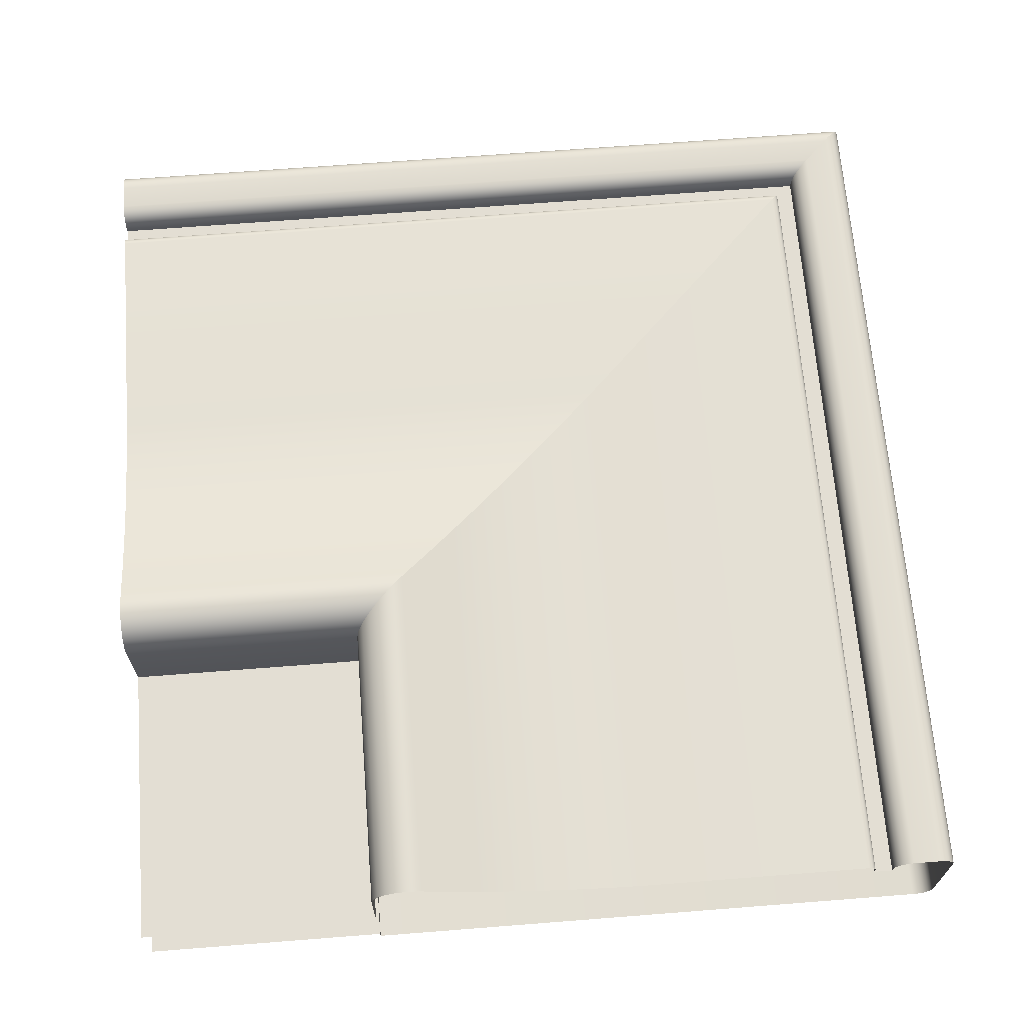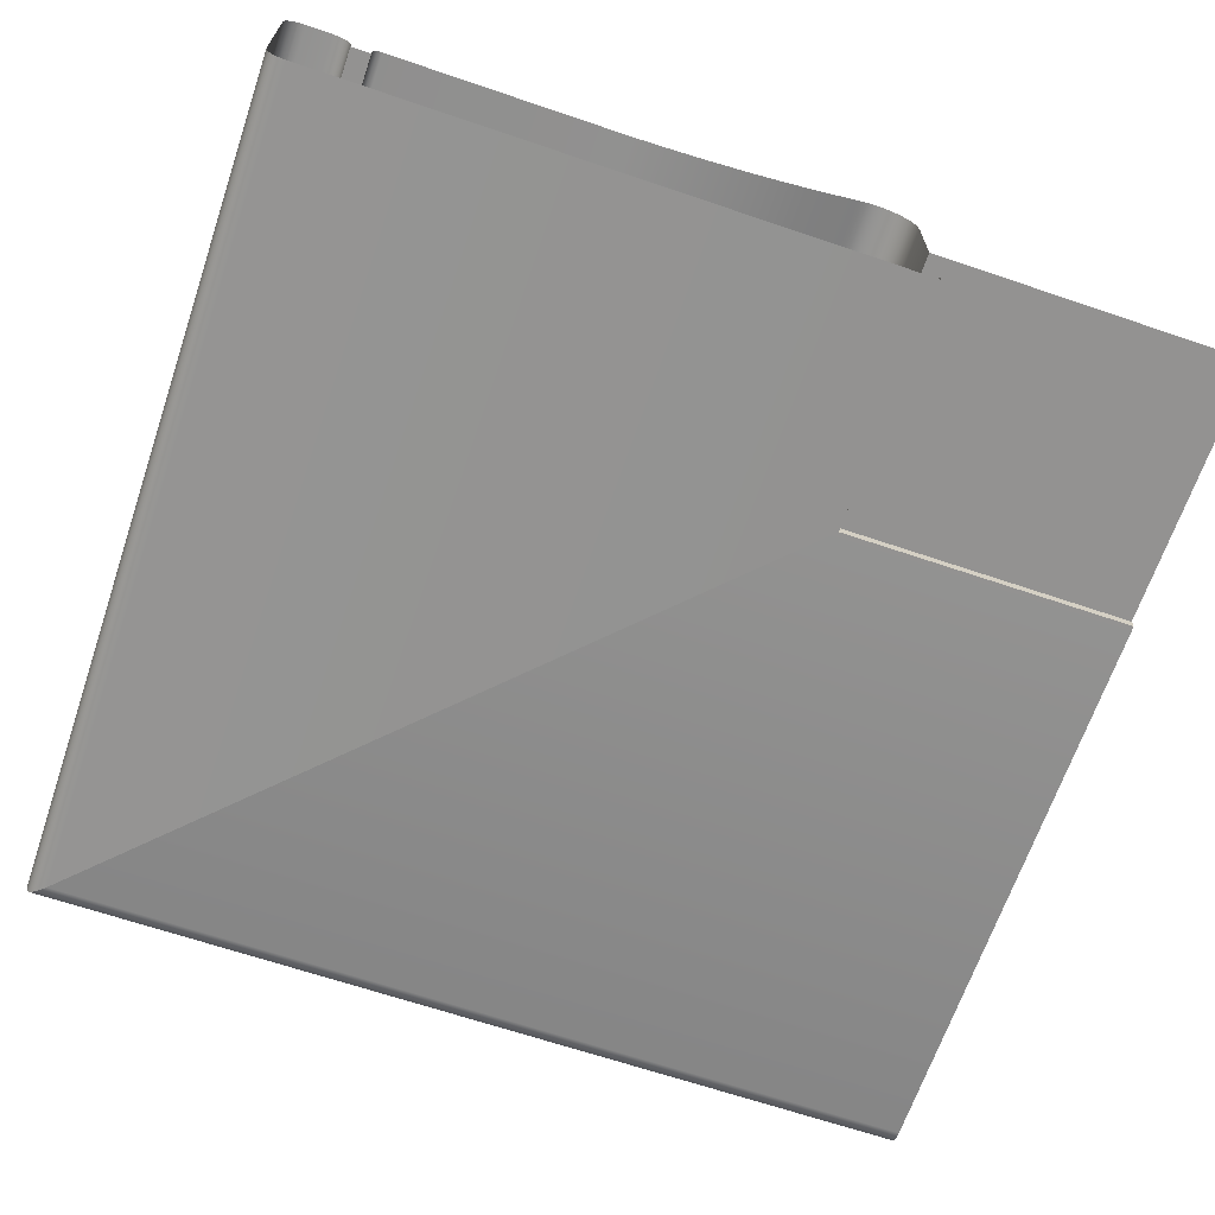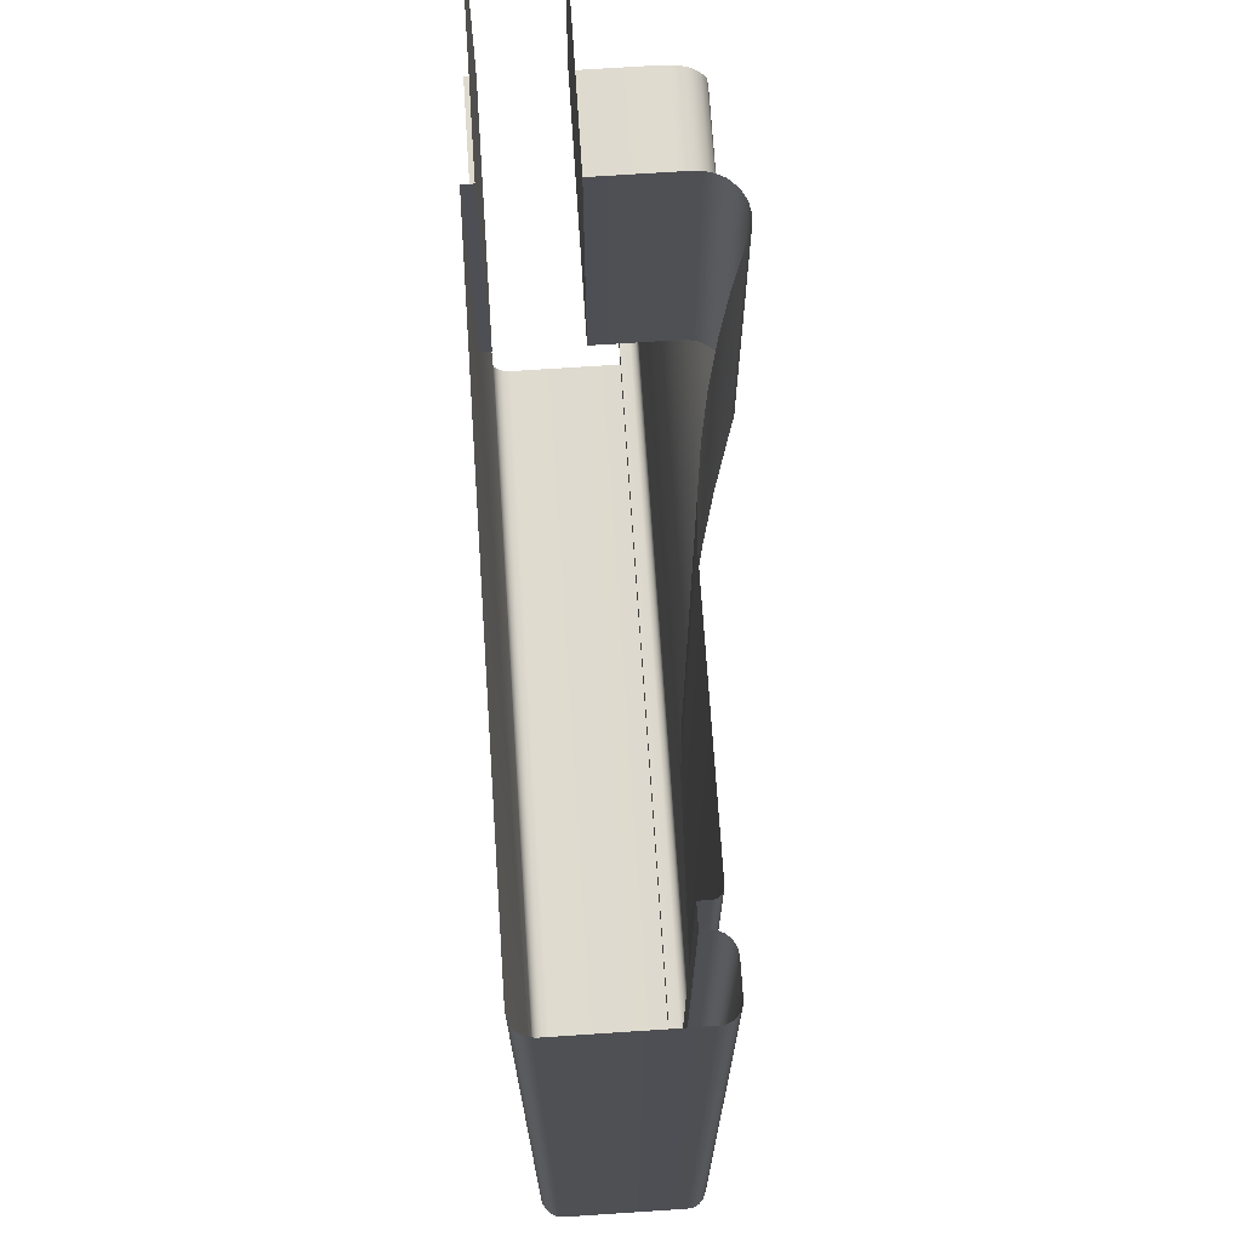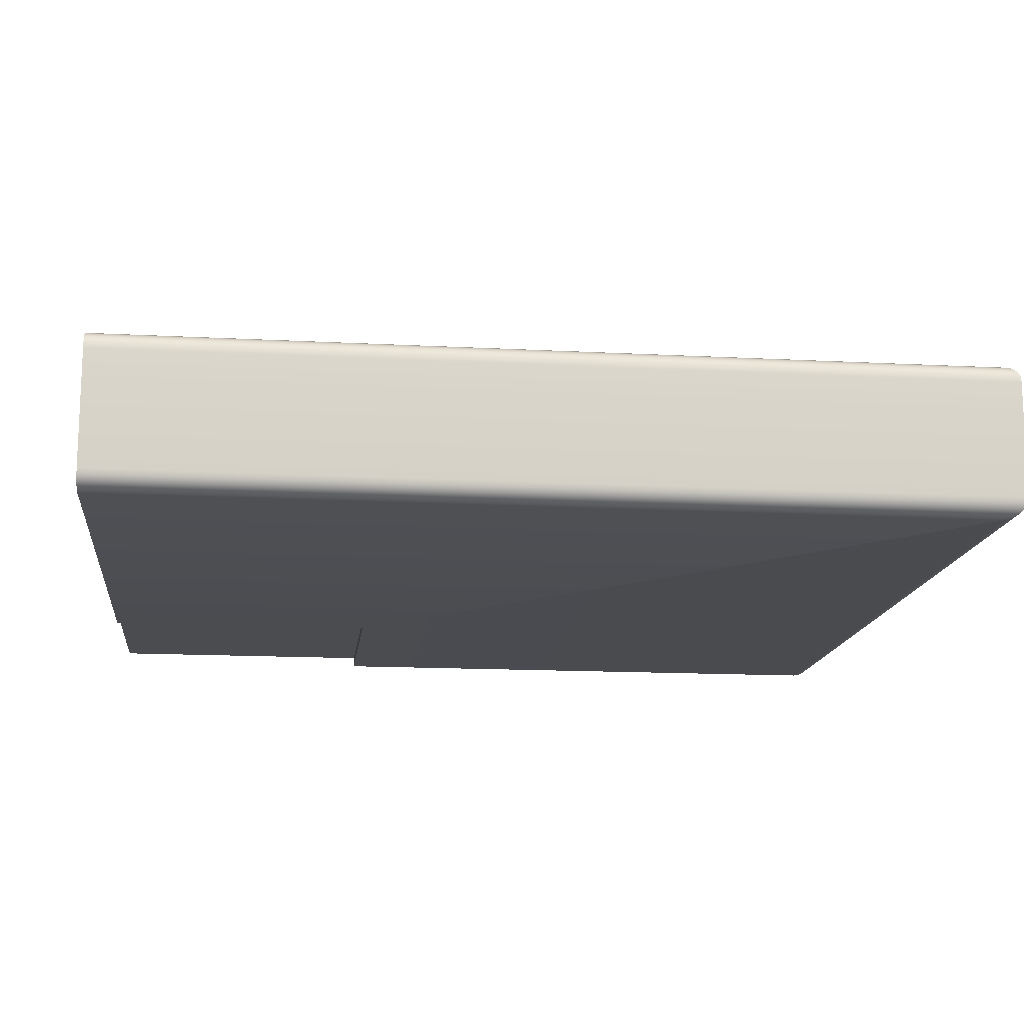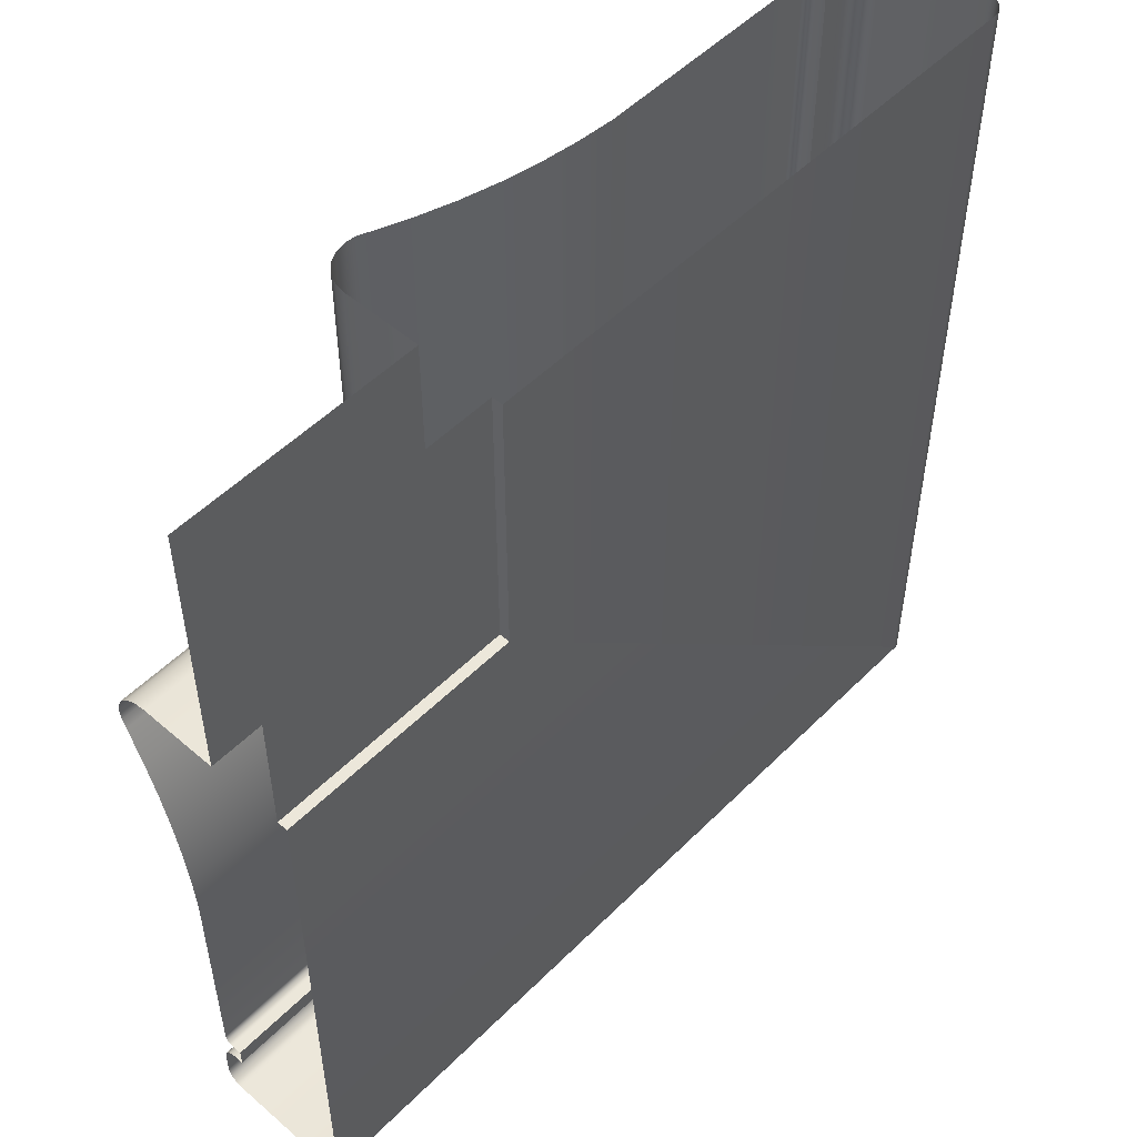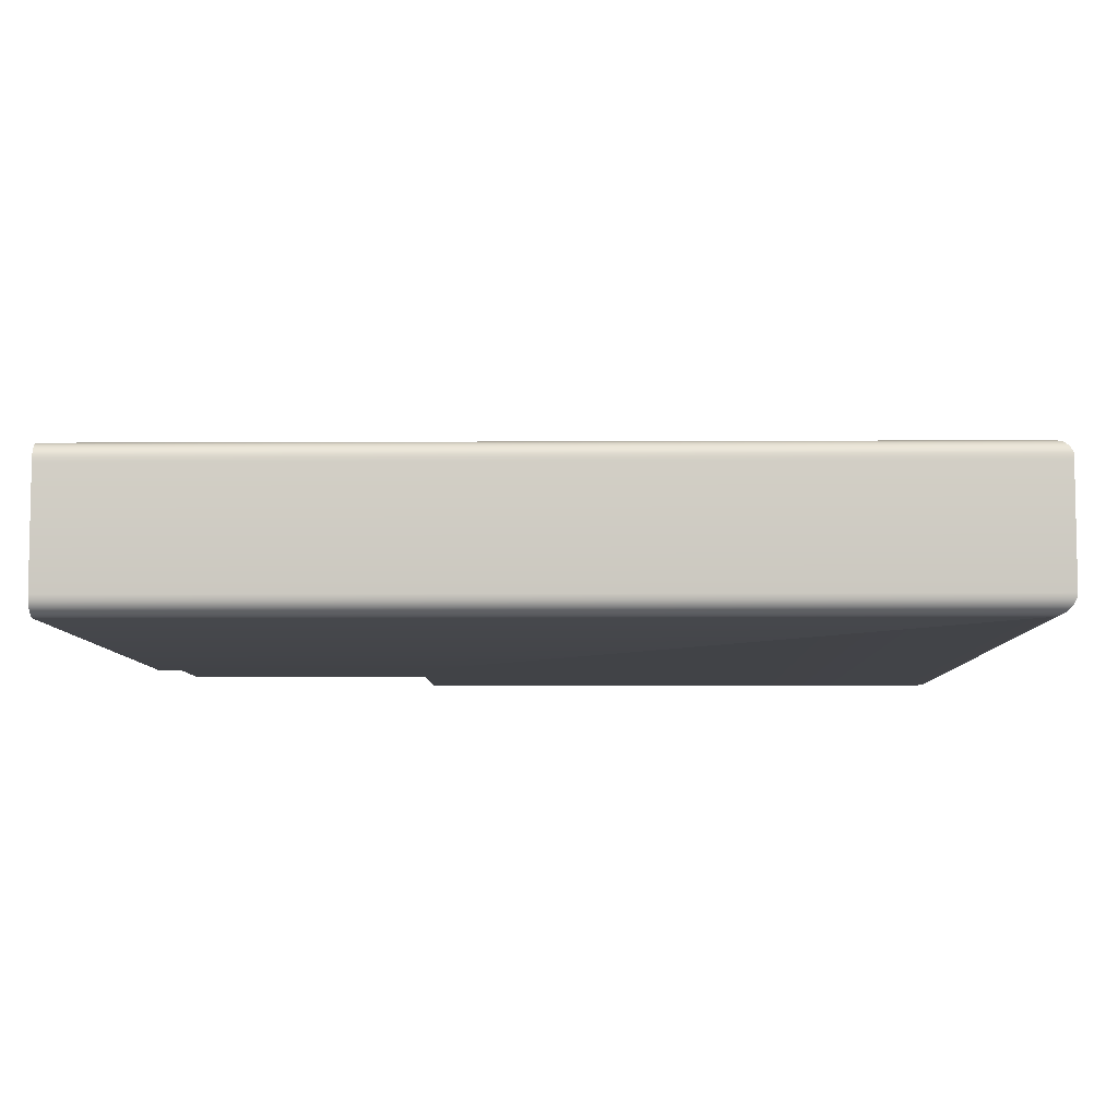
<metadata>
{"format":"obj","ext":"obj","renderer":"f3d","projection":"perspective","resolution":1024,"background":"white","views":[{"elev":67.3,"azim":175.5,"up":"+Z"},{"elev":-66.4,"azim":71.2,"up":"+Z"},{"elev":71.3,"azim":-93.8,"up":"+Y"},{"elev":-14.7,"azim":-96.6,"up":"+Z"},{"elev":51.8,"azim":133.0,"up":"+Y"},{"elev":-7.1,"azim":-89.1,"up":"+Z"}]}
</metadata>
<code>
o TB_11_BR2/TB_11_BR/mesh14/mesh14-geometry#mesh14-geometry
v -0.6137 -0.7951 0.2483
v -0.478 -0.7951 0.2666
v -0.6137 -0.7951 0.2666
v -0.478 -0.7951 0.2483
v -0.478 -0.7951 0.2676
v -0.6137 -0.6529 0.2666
v -0.6136 -0.795 0.2474
v -0.6137 -0.7951 0.2676
v -0.6137 -0.6529 0.2483
v -0.6137 -0.6529 0.2676
v -0.478 -0.795 0.2474
v -0.478 -0.7947 0.2685
v -0.6132 -0.7946 0.2466
v -0.6136 -0.6529 0.2474
v -0.6133 -0.7947 0.2685
v -0.6133 -0.6529 0.2685
v -0.478 -0.7946 0.2466
v -0.478 -0.794 0.2692
v -0.6125 -0.7939 0.2459
v -0.6132 -0.6529 0.2466
v -0.6126 -0.794 0.2692
v -0.6126 -0.6529 0.2692
v -0.478 -0.7939 0.2459
v -0.6117 -0.7931 0.2696
v -0.6116 -0.7931 0.2455
v -0.6125 -0.6529 0.2459
v -0.478 -0.7931 0.2696
v -0.478 -0.7931 0.2455
v -0.6107 -0.7921 0.2696
v -0.6117 -0.6529 0.2696
v -0.6107 -0.7921 0.2453
v -0.6116 -0.6529 0.2455
v -0.478 -0.7921 0.2696
v -0.478 -0.7921 0.2453
v -0.6068 -0.7882 0.2696
v -0.6107 -0.6529 0.2696
v -0.5174 -0.6988 0.2453
v -0.6107 -0.6529 0.2453
v -0.478 -0.7882 0.2696
v -0.478 -0.6988 0.2453
v -0.6058 -0.7873 0.2694
v -0.6068 -0.6529 0.2696
v -0.5174 -0.6988 0.247
v -0.5174 -0.6529 0.2453
v -0.478 -0.7873 0.2694
v -0.478 -0.6988 0.247
v -0.605 -0.7864 0.269
v -0.6058 -0.6529 0.2694
v -0.5174 -0.6529 0.247
v -0.478 -0.7864 0.269
v -0.478 -0.6529 0.247
v -0.478 -0.7857 0.2684
v -0.605 -0.6529 0.269
v -0.6043 -0.7857 0.2684
v -0.478 -0.7853 0.2675
v -0.6043 -0.6529 0.2684
v -0.6039 -0.7853 0.2675
v -0.6039 -0.6529 0.2675
v -0.478 -0.7852 0.2666
v -0.6037 -0.7852 0.2666
v -0.6037 -0.6529 0.2666
v -0.478 -0.7852 0.2656
v -0.6037 -0.7852 0.2656
v -0.6037 -0.6529 0.2656
v -0.6007 -0.7821 0.2656
v -0.478 -0.7821 0.2656
v -0.478 -0.7821 0.2672
v -0.6007 -0.6529 0.2656
v -0.6007 -0.7821 0.2672
v -0.6007 -0.6529 0.2672
v -0.478 -0.782 0.2676
v -0.6006 -0.782 0.2676
v -0.6006 -0.6529 0.2676
v -0.478 -0.7818 0.268
v -0.6004 -0.7818 0.268
v -0.6004 -0.6529 0.268
v -0.6001 -0.7815 0.2683
v -0.478 -0.7815 0.2683
v -0.5997 -0.7812 0.2685
v -0.6001 -0.6529 0.2683
v -0.478 -0.7812 0.2685
v -0.5993 -0.7807 0.2686
v -0.5997 -0.6529 0.2685
v -0.478 -0.7807 0.2686
v -0.5619 -0.7433 0.2686
v -0.5993 -0.6529 0.2686
v -0.478 -0.7433 0.2686
v -0.5558 -0.7372 0.2691
v -0.5619 -0.6529 0.2686
v -0.478 -0.7372 0.2691
v -0.5498 -0.7312 0.2699
v -0.5558 -0.6529 0.2691
v -0.478 -0.7312 0.2699
v -0.5438 -0.7253 0.2711
v -0.5498 -0.6529 0.2699
v -0.478 -0.7253 0.2711
v -0.538 -0.7194 0.2727
v -0.5438 -0.6529 0.2711
v -0.478 -0.7194 0.2727
v -0.5322 -0.7136 0.2746
v -0.538 -0.6529 0.2727
v -0.478 -0.7136 0.2746
v -0.5265 -0.7079 0.2768
v -0.5322 -0.6529 0.2746
v -0.478 -0.7079 0.2768
v -0.525 -0.7064 0.2774
v -0.5265 -0.6529 0.2768
v -0.478 -0.7064 0.2774
v -0.5234 -0.7048 0.2776
v -0.525 -0.6529 0.2774
v -0.478 -0.7048 0.2776
v -0.5216 -0.703 0.2773
v -0.5234 -0.6529 0.2776
v -0.478 -0.703 0.2773
v -0.5199 -0.7013 0.2765
v -0.5216 -0.6529 0.2773
v -0.478 -0.7013 0.2765
v -0.5185 -0.7 0.2751
v -0.5199 -0.6529 0.2765
v -0.478 -0.7 0.2751
v -0.478 -0.6991 0.2735
v -0.5185 -0.6529 0.2751
v -0.5177 -0.6991 0.2735
v -0.5177 -0.6529 0.2735
v -0.478 -0.6988 0.2716
v -0.5174 -0.6988 0.2716
v -0.5174 -0.6529 0.2716
v -0.478 -0.6988 0.2591
v -0.5174 -0.6988 0.2591
v -0.5174 -0.6529 0.2591
v -0.478 -0.6529 0.2591
f 1 2 3
f 2 1 4
f 5 3 2
f 6 1 3
f 7 4 1
f 3 5 8
f 1 6 9
f 3 10 6
f 4 7 11
f 9 7 1
f 12 8 5
f 10 3 8
f 13 11 7
f 7 9 14
f 8 12 15
f 8 16 10
f 11 13 17
f 14 13 7
f 18 15 12
f 16 8 15
f 19 17 13
f 13 14 20
f 15 18 21
f 15 22 16
f 17 19 23
f 20 19 13
f 18 24 21
f 22 15 21
f 25 23 19
f 19 20 26
f 24 18 27
f 24 22 21
f 23 25 28
f 26 25 19
f 27 29 24
f 22 24 30
f 31 28 25
f 25 26 32
f 29 27 33
f 29 30 24
f 28 31 34
f 32 31 25
f 33 35 29
f 30 29 36
f 37 34 31
f 31 32 38
f 35 33 39
f 35 36 29
f 34 37 40
f 38 37 31
f 39 41 35
f 36 35 42
f 43 40 37
f 37 38 44
f 41 39 45
f 41 42 35
f 40 43 46
f 44 43 37
f 45 47 41
f 42 41 48
f 49 46 43
f 43 44 49
f 47 45 50
f 47 48 41
f 46 49 51
f 52 47 50
f 48 47 53
f 47 52 54
f 54 53 47
f 55 54 52
f 53 54 56
f 54 55 57
f 54 58 56
f 59 57 55
f 58 54 57
f 57 59 60
f 57 61 58
f 62 60 59
f 61 57 60
f 60 62 63
f 60 64 61
f 62 65 63
f 64 60 63
f 65 62 66
f 65 64 63
f 67 65 66
f 64 65 68
f 65 67 69
f 65 70 68
f 71 69 67
f 70 65 69
f 69 71 72
f 69 73 70
f 74 72 71
f 73 69 72
f 72 74 75
f 72 76 73
f 74 77 75
f 76 72 75
f 77 74 78
f 77 76 75
f 78 79 77
f 76 77 80
f 79 78 81
f 79 80 77
f 81 82 79
f 80 79 83
f 82 81 84
f 82 83 79
f 84 85 82
f 83 82 86
f 85 84 87
f 85 86 82
f 87 88 85
f 86 85 89
f 88 87 90
f 88 89 85
f 90 91 88
f 89 88 92
f 91 90 93
f 91 92 88
f 93 94 91
f 92 91 95
f 94 93 96
f 94 95 91
f 96 97 94
f 95 94 98
f 97 96 99
f 97 98 94
f 99 100 97
f 98 97 101
f 100 99 102
f 100 101 97
f 102 103 100
f 101 100 104
f 103 102 105
f 103 104 100
f 105 106 103
f 104 103 107
f 106 105 108
f 106 107 103
f 108 109 106
f 107 106 110
f 109 108 111
f 109 110 106
f 111 112 109
f 110 109 113
f 112 111 114
f 112 113 109
f 114 115 112
f 113 112 116
f 115 114 117
f 115 116 112
f 117 118 115
f 116 115 119
f 118 117 120
f 118 119 115
f 121 118 120
f 119 118 122
f 118 121 123
f 118 124 122
f 125 123 121
f 124 118 123
f 123 125 126
f 123 127 124
f 128 126 125
f 127 123 126
f 126 128 129
f 126 130 127
f 128 130 129
f 130 126 129
f 130 128 131
f 3 2 1
f 4 1 2
f 2 3 5
f 3 1 6
f 1 4 7
f 8 5 3
f 9 6 1
f 6 10 3
f 11 7 4
f 1 7 9
f 5 8 12
f 8 3 10
f 7 11 13
f 14 9 7
f 15 12 8
f 10 16 8
f 17 13 11
f 7 13 14
f 12 15 18
f 15 8 16
f 13 17 19
f 20 14 13
f 21 18 15
f 16 22 15
f 23 19 17
f 13 19 20
f 21 24 18
f 21 15 22
f 19 23 25
f 26 20 19
f 27 18 24
f 21 22 24
f 28 25 23
f 19 25 26
f 24 29 27
f 30 24 22
f 25 28 31
f 32 26 25
f 33 27 29
f 24 30 29
f 34 31 28
f 25 31 32
f 29 35 33
f 36 29 30
f 31 34 37
f 38 32 31
f 39 33 35
f 29 36 35
f 40 37 34
f 31 37 38
f 35 41 39
f 42 35 36
f 37 40 43
f 44 38 37
f 45 39 41
f 35 42 41
f 46 43 40
f 37 43 44
f 41 47 45
f 48 41 42
f 43 46 49
f 49 44 43
f 50 45 47
f 41 48 47
f 51 49 46
f 50 47 52
f 53 47 48
f 54 52 47
f 47 53 54
f 52 54 55
f 56 54 53
f 57 55 54
f 56 58 54
f 55 57 59
f 57 54 58
f 60 59 57
f 58 61 57
f 59 60 62
f 60 57 61
f 63 62 60
f 61 64 60
f 63 65 62
f 63 60 64
f 66 62 65
f 63 64 65
f 66 65 67
f 68 65 64
f 69 67 65
f 68 70 65
f 67 69 71
f 69 65 70
f 72 71 69
f 70 73 69
f 71 72 74
f 72 69 73
f 75 74 72
f 73 76 72
f 75 77 74
f 75 72 76
f 78 74 77
f 75 76 77
f 77 79 78
f 80 77 76
f 81 78 79
f 77 80 79
f 79 82 81
f 83 79 80
f 84 81 82
f 79 83 82
f 82 85 84
f 86 82 83
f 87 84 85
f 82 86 85
f 85 88 87
f 89 85 86
f 90 87 88
f 85 89 88
f 88 91 90
f 92 88 89
f 93 90 91
f 88 92 91
f 91 94 93
f 95 91 92
f 96 93 94
f 91 95 94
f 94 97 96
f 98 94 95
f 99 96 97
f 94 98 97
f 97 100 99
f 101 97 98
f 102 99 100
f 97 101 100
f 100 103 102
f 104 100 101
f 105 102 103
f 100 104 103
f 103 106 105
f 107 103 104
f 108 105 106
f 103 107 106
f 106 109 108
f 110 106 107
f 111 108 109
f 106 110 109
f 109 112 111
f 113 109 110
f 114 111 112
f 109 113 112
f 112 115 114
f 116 112 113
f 117 114 115
f 112 116 115
f 115 118 117
f 119 115 116
f 120 117 118
f 115 119 118
f 120 118 121
f 122 118 119
f 123 121 118
f 122 124 118
f 121 123 125
f 123 118 124
f 126 125 123
f 124 127 123
f 125 126 128
f 126 123 127
f 129 128 126
f 127 130 126
f 129 130 128
f 129 126 130
f 131 128 130

</code>
